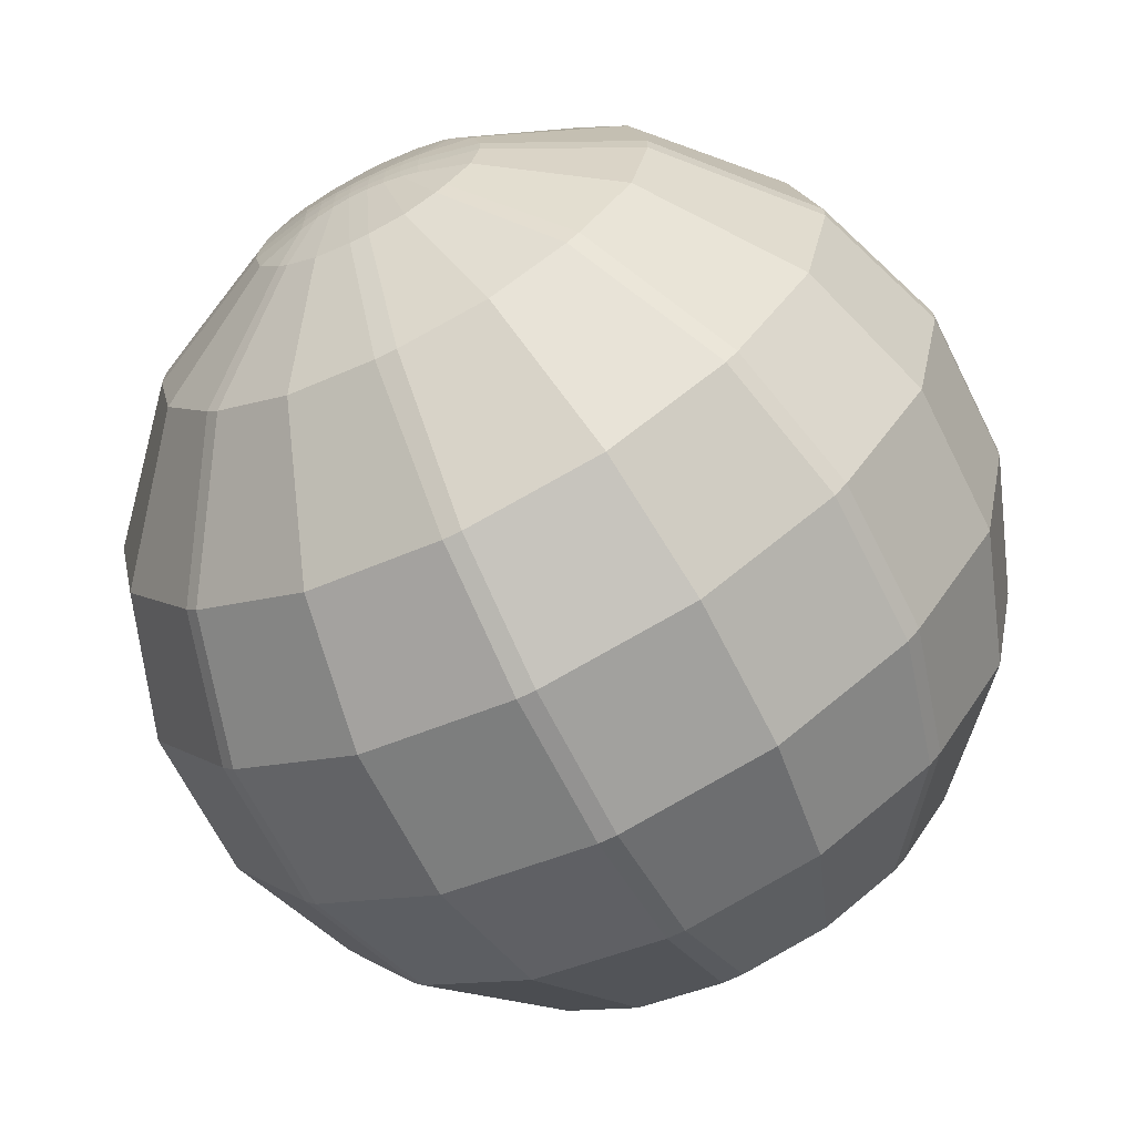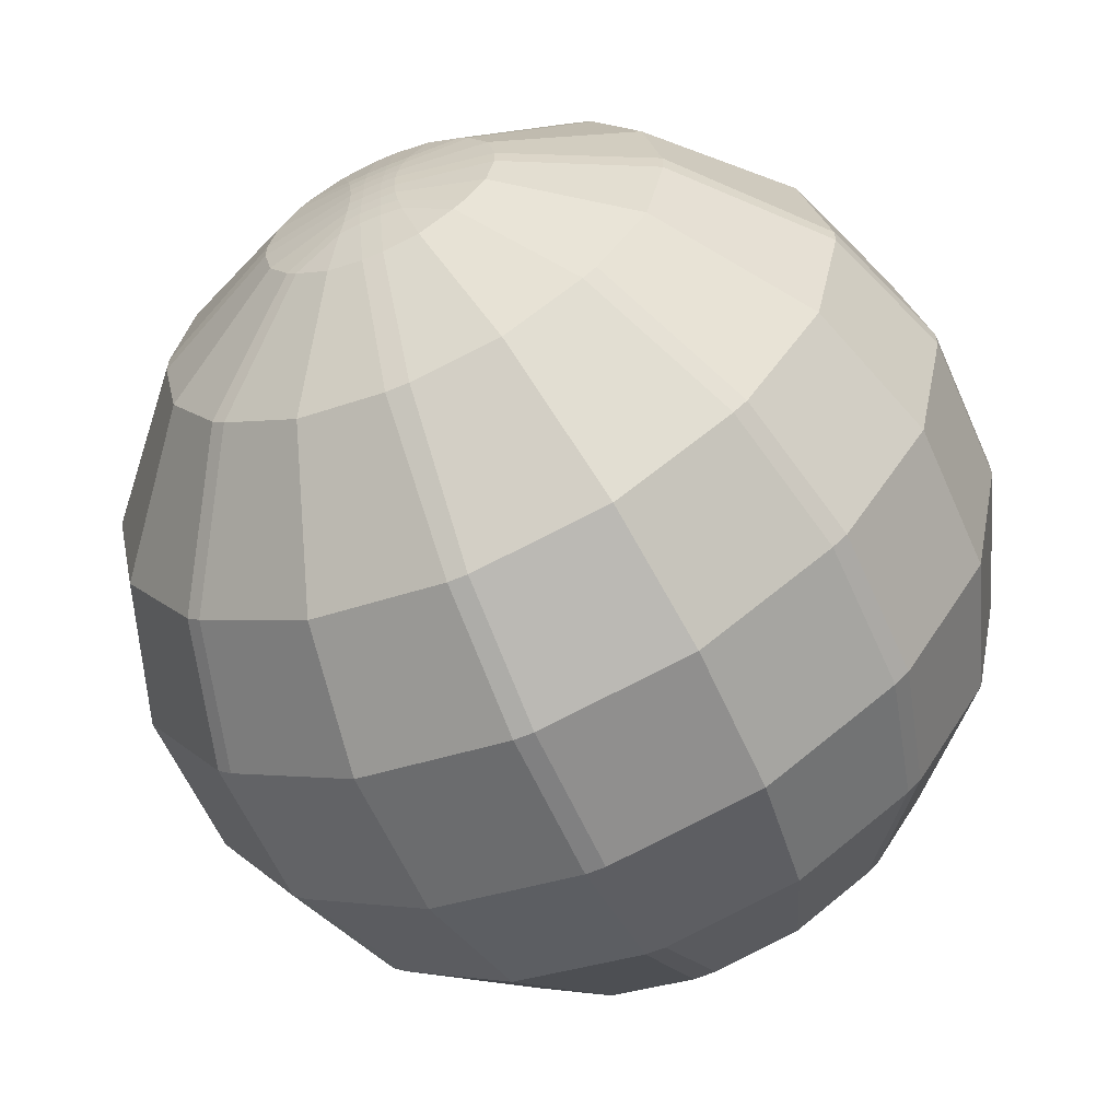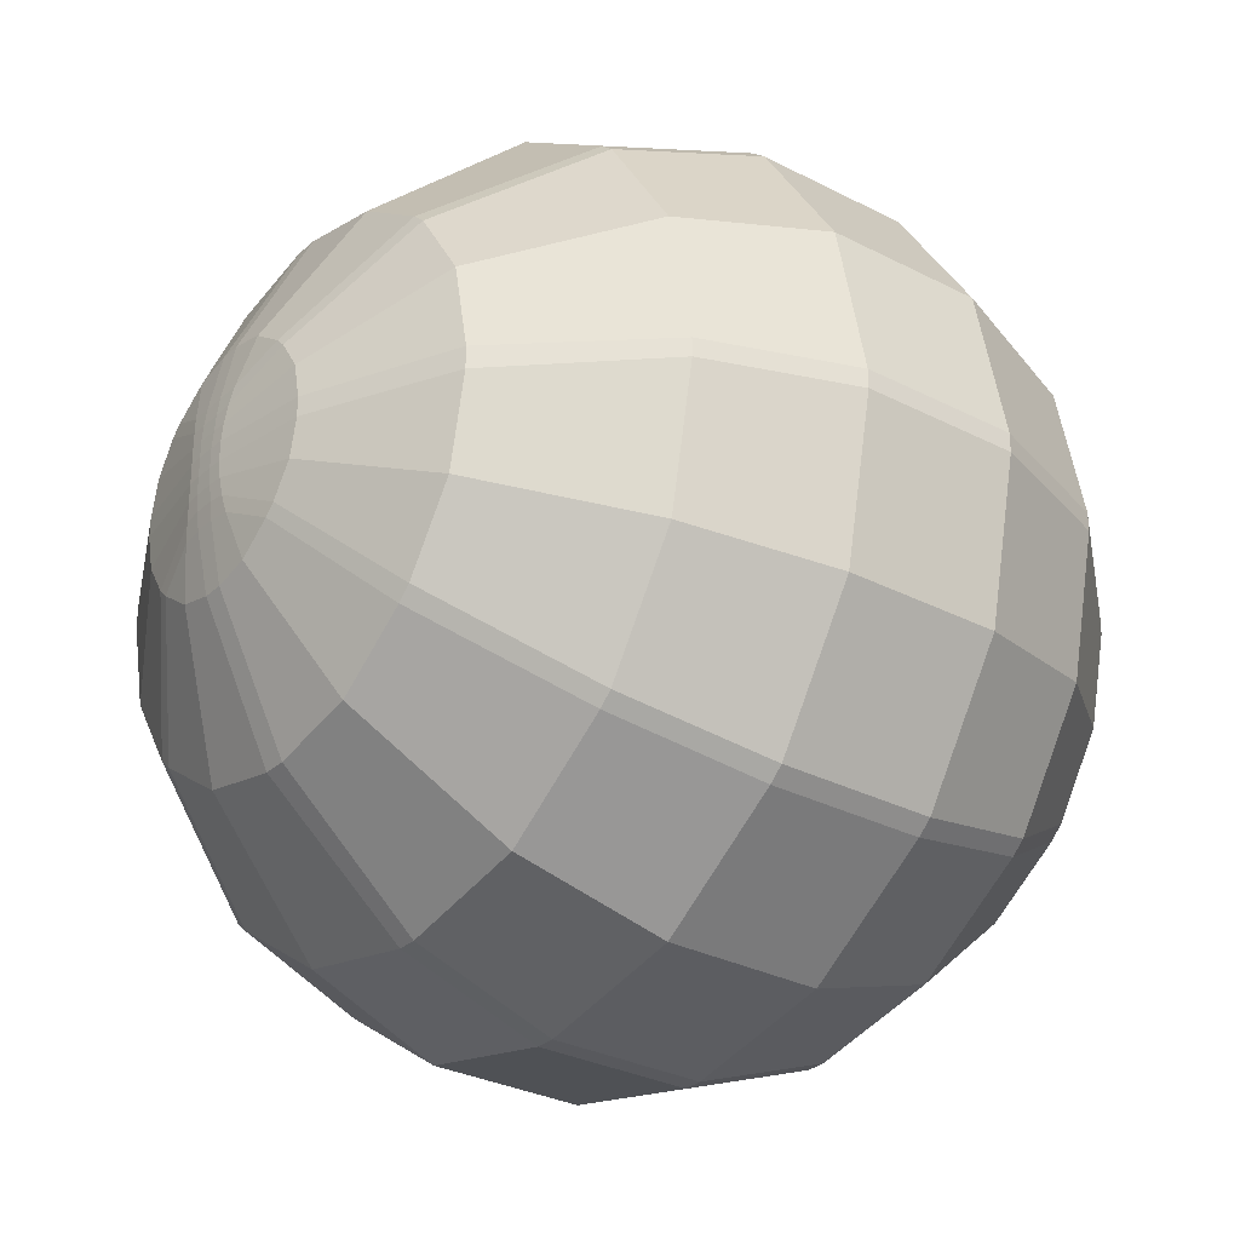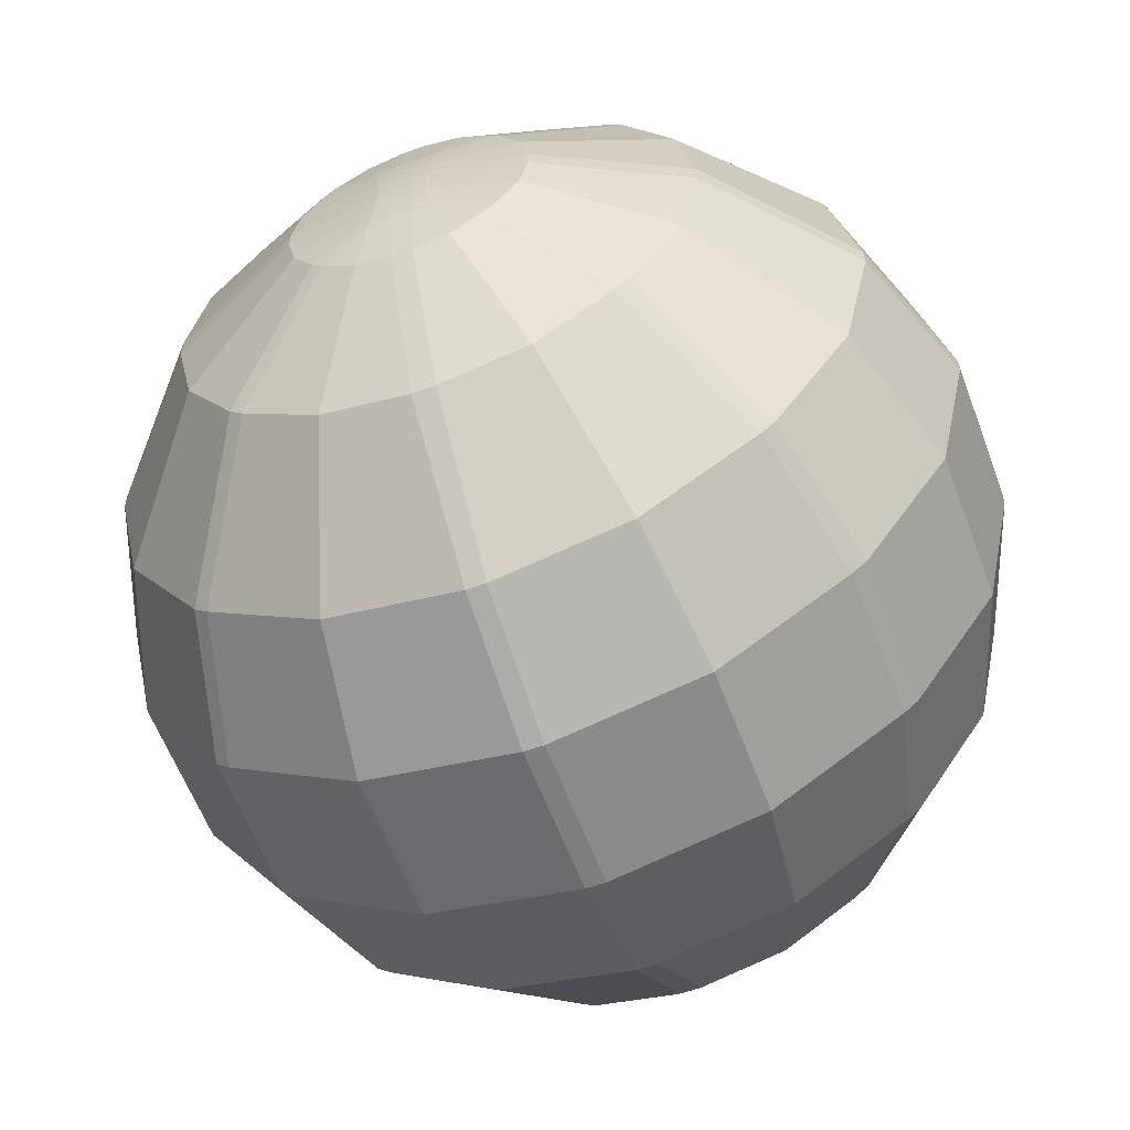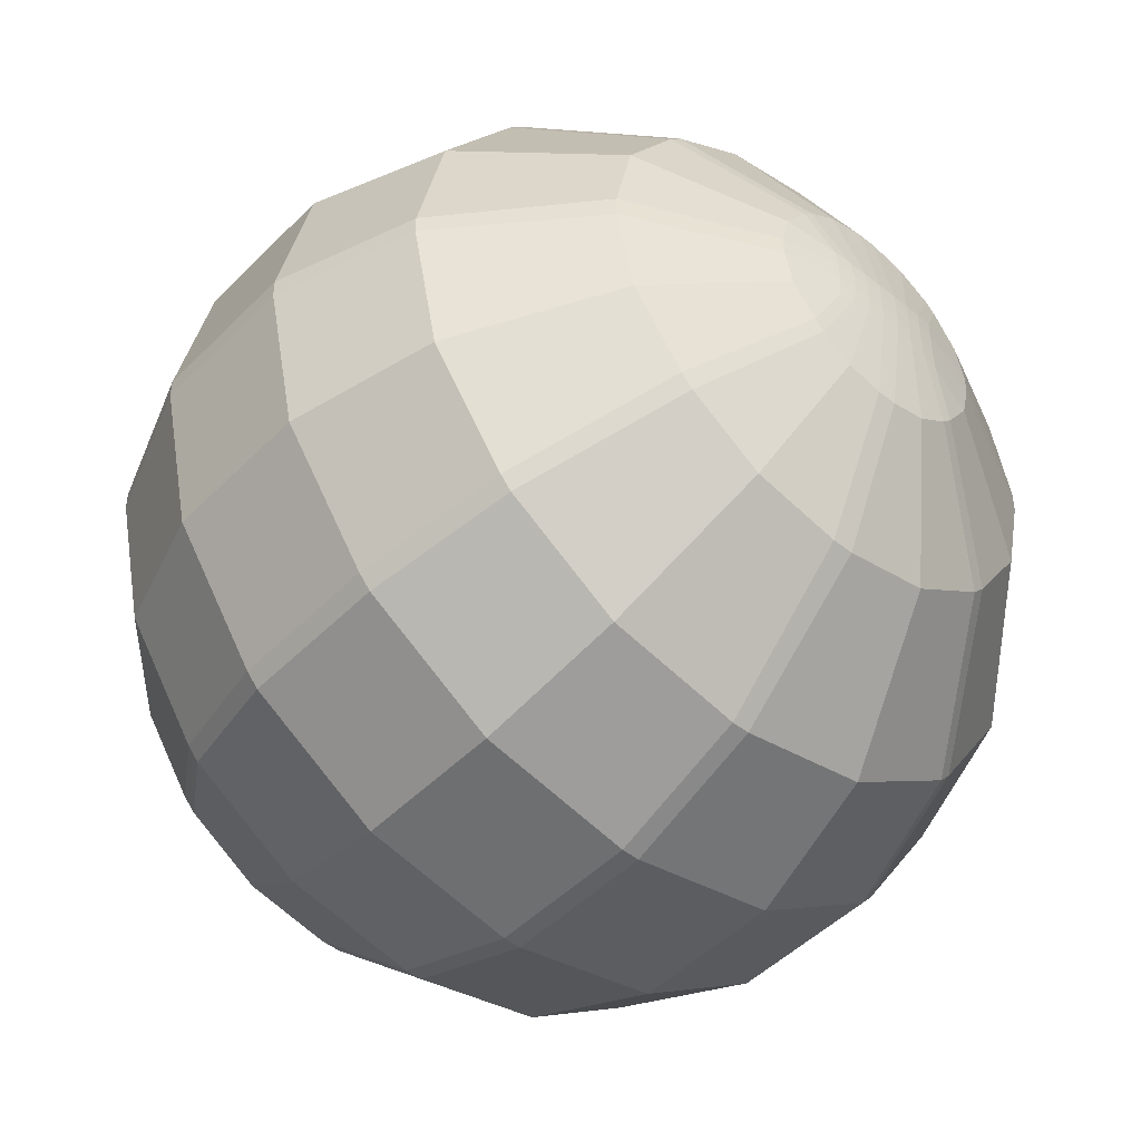
<metadata>
{"format":"obj","ext":"obj","renderer":"f3d","projection":"perspective","resolution":1024,"background":"white","views":[{"elev":-66.5,"azim":-63.4,"up":"+Y"},{"elev":-60.2,"azim":113.8,"up":"+Z"},{"elev":-29.8,"azim":142.7,"up":"+Z"},{"elev":-59.3,"azim":110.3,"up":"+Z"},{"elev":-47.9,"azim":48.2,"up":"+Y"}]}
</metadata>
<code>
o Sphere
v 0.2759 -0.0124 -0.481
v 0.4455 -0.0147 -0.3287
v 0.4451 -0.1261 -0.3046
v 0.2755 -0.1842 -0.4448
v 0.09839 0.2088 -0.5039
v 0.2754 0.1842 -0.4447
v 0.2759 0.01255 -0.481
v 0.09857 0.01274 -0.5454
v 0.5325 -0.1008 0.1099
v 0.5457 -0.04005 0.07827
v 0.5319 -0.0579 0.1399
v 0.5472 0.01325 0.07615
v 0.5456 0.04014 0.07826
v 0.5319 0.05798 0.1399
v 0.532 0.0132 0.1503
v 0.09842 -0.2088 -0.5041
v -0.09842 -0.2088 -0.5041
v -0.09857 -0.01261 -0.5454
v 0.09857 -0.01261 -0.5454
v 0.55 0.01327 -0.05405
v 0.5516 0.01331 -0.03372
v 0.5516 -0.01313 -0.03372
v 0.55 -0.01309 -0.05405
v 0.5318 0.1399 -0.05792
v 0.5509 0.03162 -0.03367
v 0.5488 0.03509 -0.05644
v 0.5323 0.1138 -0.09727
v 0.4462 -0.2411 -0.2226
v 0.4451 -0.3046 -0.1262
v 0.2755 -0.4449 -0.1843
v 0.2764 -0.3478 -0.3322
v 0.2765 -0.3307 -0.3472
v 0.09881 -0.3755 -0.3936
v 0.5516 0.01332 0.03374
v 0.5509 0.03162 0.03369
v 0.5488 0.03509 0.05646
v 0.55 0.01327 0.05407
v 0.4451 -0.3046 0.1262
v 0.4462 -0.2411 0.2226
v 0.2764 -0.3478 0.3322
v 0.2755 -0.4449 0.1843
v 0.09844 -0.5042 -0.2089
v -0.09844 -0.5042 -0.2089
v -0.0988 -0.3937 -0.3778
v 0.0988 -0.3937 -0.3778
v 0.532 -0.1398 0.05795
v 0.5324 -0.1137 0.0973
v 0.4456 -0.3288 0.01381
v 0.5321 -0.1503 0.01224
v 0.445 -0.1261 0.3046
v 0.532 -0.01302 0.1503
v 0.4455 -0.0147 0.3287
v 0.5457 -0.04006 -0.07829
v 0.5325 -0.1008 -0.1099
v 0.5319 -0.0579 -0.1399
v 0.2763 0.3306 -0.3471
v 0.4461 0.2242 -0.2381
v 0.445 0.1262 -0.3045
v 0.2755 -0.1842 0.4448
v 0.2758 -0.0124 0.481
v 0.0988 -0.3937 0.3778
v -0.0988 -0.3937 0.3778
v -0.09844 -0.5042 0.2089
v 0.09844 -0.5042 0.2089
v 0.276 -0.4812 0.01165
v 0.09861 -0.5456 0.01184
v 0.532 -0.1398 -0.05794
v 0.5509 -0.03152 -0.03367
v 0.5519 -0.02948 -0.01233
v 0.5321 -0.1503 -0.01222
v 0.2764 -0.3307 0.3472
v 0.4462 -0.2243 0.2382
v 0.09856 -0.01261 0.5454
v -0.09856 -0.01261 0.5454
v -0.09841 -0.2088 0.5041
v 0.09841 -0.2088 0.5041
v 0.5519 -0.02948 0.01235
v 0.5509 -0.03152 0.0337
v 0.276 -0.4812 -0.01163
v 0.09861 -0.5456 -0.01182
v 0.5323 0.1138 0.09728
v 0.5318 0.1399 0.05794
v 0.55 -0.01309 0.05407
v 0.5516 -0.01314 0.03374
v 0.4461 0.2243 0.2381
v 0.2763 0.3306 0.347
v 0.2754 0.1842 0.4447
v 0.4449 0.1262 0.3045
v 0.0988 -0.3755 0.3935
v 0.5488 -0.035 0.05646
v 0.4455 0.01488 0.3287
v 0.4449 0.3045 0.1261
v 0.532 0.1503 0.01223
v 0.4454 0.3287 0.0138
v 0.2758 0.01255 0.481
v 0.09856 0.01274 0.5453
v 0.09838 0.2088 0.5039
v 0.2753 0.4446 0.1842
v 0.2758 0.4808 0.01164
v -0.09874 0.3754 0.3933
v -0.09838 0.2088 0.5039
v 0.09874 0.3754 0.3933
v 0.2763 0.3477 0.332
v 0.446 0.2411 0.2225
v 0.09853 0.5452 0.01183
v -0.09853 0.5452 0.01183
v -0.09836 0.5038 0.2087
v 0.09836 0.5038 0.2087
v 0.5324 0.1008 -0.1098
v 0.5456 0.04015 -0.07828
v 0.5319 0.05798 -0.1399
v -0.09856 0.01274 0.5453
v -0.09873 0.3935 0.3775
v 0.09873 0.3935 0.3775
v 0.4449 0.3045 -0.1261
v 0.446 0.2411 -0.2225
v 0.4454 0.3287 -0.01378
v 0.532 0.1503 -0.01222
v 0.2753 0.4446 -0.1841
v 0.2763 0.3477 -0.332
v 0.5324 0.1009 0.1098
v 0.5472 0.01325 -0.07618
v 0.5472 -0.01307 -0.07618
v 0.5321 -0.01302 -0.1503
v 0.532 0.0132 -0.1503
v 0.4463 -0.2242 -0.2382
v 0.2758 0.4808 -0.01162
v 0.09853 0.5452 -0.01181
v 0.09836 0.5038 -0.2087
v 0.5519 0.02958 0.01235
v 0.5519 0.02958 -0.01233
v 0.09874 0.3935 -0.3775
v 0.09875 0.3753 -0.3934
v 0.5324 -0.1137 -0.09728
v 0.5488 -0.035 -0.05644
v 0.4456 -0.3288 -0.01379
v -0.09875 0.3753 -0.3934
v -0.09839 0.2088 -0.5039
v 0.5525 -0.01148 -0.01235
v 0.5472 -0.01308 0.07615
v 0.5525 0.01166 -0.01235
v 0.5525 -0.0115 0.01237
v 0.5525 0.01168 0.01237
v 0.4455 0.01488 -0.3287
v -0.09853 0.5452 -0.01181
v -0.09857 0.01274 -0.5454
v -0.09881 -0.3755 -0.3936
v -0.09874 0.3935 -0.3775
v -0.0988 -0.3755 0.3935
v -0.09861 -0.5456 0.01184
v -0.09861 -0.5456 -0.01182
v -0.09836 0.5038 -0.2087
v -0.2759 -0.0124 -0.481
v -0.2755 -0.1842 -0.4448
v -0.4451 -0.1261 -0.3046
v -0.4455 -0.0147 -0.3287
v -0.2759 0.01255 -0.481
v -0.2754 0.1842 -0.4447
v -0.5325 -0.1008 0.1099
v -0.5319 -0.0579 0.1399
v -0.5457 -0.04005 0.07827
v -0.5472 0.01325 0.07615
v -0.532 0.0132 0.1503
v -0.5319 0.05798 0.1399
v -0.5456 0.04014 0.07826
v -0.55 0.01327 -0.05405
v -0.55 -0.01309 -0.05405
v -0.5516 -0.01313 -0.03372
v -0.5516 0.01331 -0.03372
v -0.5318 0.1399 -0.05792
v -0.5323 0.1138 -0.09727
v -0.5488 0.03509 -0.05644
v -0.5509 0.03162 -0.03367
v -0.4462 -0.2411 -0.2226
v -0.2764 -0.3478 -0.3322
v -0.2755 -0.4449 -0.1843
v -0.4451 -0.3046 -0.1262
v -0.2765 -0.3307 -0.3472
v -0.5516 0.01332 0.03374
v -0.55 0.01327 0.05407
v -0.5488 0.03509 0.05646
v -0.5509 0.03162 0.03369
v -0.4451 -0.3046 0.1262
v -0.2755 -0.4449 0.1843
v -0.2764 -0.3478 0.3322
v -0.4462 -0.2411 0.2226
v -0.5324 -0.1137 0.0973
v -0.532 -0.1398 0.05795
v -0.4456 -0.3288 0.01381
v -0.5321 -0.1503 0.01224
v -0.445 -0.1261 0.3046
v -0.4455 -0.0147 0.3287
v -0.532 -0.01302 0.1503
v -0.5457 -0.04006 -0.07829
v -0.5319 -0.0579 -0.1399
v -0.5325 -0.1008 -0.1099
v -0.2763 0.3306 -0.3471
v -0.445 0.1262 -0.3045
v -0.4461 0.2242 -0.2381
v -0.2755 -0.1842 0.4448
v -0.2758 -0.0124 0.481
v -0.276 -0.4812 0.01165
v -0.532 -0.1398 -0.05794
v -0.5321 -0.1503 -0.01222
v -0.5519 -0.02948 -0.01233
v -0.5509 -0.03152 -0.03367
v -0.2764 -0.3307 0.3472
v -0.4462 -0.2243 0.2382
v -0.5509 -0.03152 0.0337
v -0.5519 -0.02948 0.01235
v -0.276 -0.4812 -0.01163
v -0.5323 0.1138 0.09728
v -0.5318 0.1399 0.05794
v -0.5516 -0.01314 0.03374
v -0.55 -0.01309 0.05407
v -0.4461 0.2243 0.2381
v -0.4449 0.1262 0.3045
v -0.2754 0.1842 0.4447
v -0.2763 0.3306 0.347
v -0.5488 -0.035 0.05646
v -0.4455 0.01488 0.3287
v -0.4449 0.3045 0.1261
v -0.4454 0.3287 0.0138
v -0.532 0.1503 0.01223
v -0.2758 0.01255 0.481
v -0.2753 0.4446 0.1842
v -0.2758 0.4808 0.01164
v -0.2763 0.3477 0.332
v -0.446 0.2411 0.2225
v -0.5324 0.1008 -0.1098
v -0.5319 0.05798 -0.1399
v -0.5456 0.04015 -0.07828
v -0.4449 0.3045 -0.1261
v -0.446 0.2411 -0.2225
v -0.4454 0.3287 -0.01378
v -0.532 0.1503 -0.01222
v -0.2753 0.4446 -0.1841
v -0.2763 0.3477 -0.332
v -0.5324 0.1009 0.1098
v -0.5472 0.01325 -0.07618
v -0.532 0.0132 -0.1503
v -0.5321 -0.01302 -0.1503
v -0.5472 -0.01307 -0.07618
v -0.4463 -0.2242 -0.2382
v -0.2758 0.4808 -0.01162
v -0.5519 0.02957 0.01235
v -0.5519 0.02958 -0.01233
v -0.5324 -0.1137 -0.09728
v -0.5488 -0.035 -0.05644
v -0.4456 -0.3288 -0.01379
v -0.5525 -0.01148 -0.01235
v -0.5472 -0.01308 0.07615
v -0.5525 0.01166 -0.01235
v -0.5525 -0.0115 0.01237
v -0.5525 0.01168 0.01237
v -0.4455 0.01488 -0.3287
f 1 2 3 4
f 5 6 7 8
f 9 10 11
f 12 13 14 15
f 16 17 18 19
f 20 21 22 23
f 24 25 26 27
f 28 29 30 31
f 32 33 16 4
f 34 35 36 37
f 38 39 40 41
f 42 43 44 45
f 38 46 47 39
f 48 49 46 38
f 50 11 51 52
f 53 54 55
f 45 31 30 42
f 56 57 58 6
f 59 50 52 60
f 61 62 63 64
f 65 48 38 41
f 66 65 41 64
f 67 68 69 70
f 71 72 50 59
f 73 74 75 76
f 49 77 78 46
f 42 30 79 80
f 81 36 35 82
f 72 9 11 50
f 64 41 40 61
f 34 37 83 84
f 85 86 87 88
f 89 71 59 76
f 46 78 90 47
f 91 15 14 88
f 92 82 93 94
f 95 91 88 87
f 96 95 87 97
f 98 92 94 99
f 100 101 97 102
f 76 59 60 73
f 103 104 92 98
f 105 106 107 108
f 109 110 111
f 97 101 112 96
f 86 102 97 87
f 108 107 113 114
f 115 24 27 116
f 117 118 24 115
f 119 115 116 120
f 13 121 14
f 114 103 98 108
f 122 123 124 125
f 28 31 32 126
f 127 117 115 119
f 128 127 119 129
f 82 35 130 93
f 123 53 55 124
f 118 131 25 24
f 108 98 99 105
f 110 122 125 111
f 57 109 111 58
f 129 119 120 132
f 133 56 6 5
f 28 134 67 29
f 121 85 88 14
f 135 23 22 68
f 19 1 4 16
f 2 124 55 3
f 30 29 136 79
f 137 133 5 138
f 29 67 70 136
f 68 22 139 69
f 10 140 51 11
f 134 135 68 67
f 21 25 131 141
f 21 20 26 25
f 77 142 84 78
f 104 81 82 92
f 143 130 35 34
f 142 139 141 143
f 124 2 144 125
f 1 19 8 7
f 48 65 79 136
f 49 48 136 70
f 65 66 80 79
f 91 95 60 52
f 15 91 52 51
f 95 96 73 60
f 117 127 99 94
f 118 117 94 93
f 127 128 105 99
f 145 106 105 128
f 58 144 7 6
f 140 12 15 51
f 77 49 70 69
f 131 118 93 130
f 142 77 69 139
f 130 143 141 131
f 21 141 139 22
f 143 34 84 142
f 78 84 83 90
f 58 111 125 144
f 134 28 126 54
f 31 45 33 32
f 8 146 138 5
f 40 39 72 71
f 39 47 9 72
f 61 40 71 89
f 104 103 86 85
f 81 104 85 121
f 103 114 102 86
f 113 100 102 114
f 120 116 57 56
f 116 27 109 57
f 132 120 56 133
f 126 32 4 3
f 37 36 13 12
f 23 135 53 123
f 26 20 122 110
f 135 134 54 53
f 36 81 121 13
f 27 26 110 109
f 47 90 10 9
f 20 23 123 122
f 83 37 12 140
f 90 83 140 10
f 3 55 54 126
f 2 1 7 144
f 147 17 16 33
f 133 137 148 132
f 89 149 62 61
f 112 74 73 96
f 150 151 80 66
f 80 151 43 42
f 145 128 129 152
f 44 147 33 45
f 132 148 152 129
f 149 89 76 75
f 64 63 150 66
f 153 154 155 156
f 138 146 157 158
f 159 160 161
f 162 163 164 165
f 166 167 168 169
f 170 171 172 173
f 174 175 176 177
f 178 154 17 147
f 179 180 181 182
f 183 184 185 186
f 183 186 187 188
f 189 183 188 190
f 191 192 193 160
f 194 195 196
f 44 43 176 175
f 197 158 198 199
f 200 201 192 191
f 202 184 183 189
f 150 63 184 202
f 203 204 205 206
f 207 200 191 208
f 190 188 209 210
f 43 151 211 176
f 212 213 182 181
f 208 191 160 159
f 63 62 185 184
f 179 214 215 180
f 216 217 218 219
f 149 75 200 207
f 188 187 220 209
f 221 217 164 163
f 222 223 224 213
f 225 218 217 221
f 112 101 218 225
f 226 227 223 222
f 75 74 201 200
f 228 226 222 229
f 230 231 232
f 219 218 101 100
f 233 234 171 170
f 235 233 170 236
f 237 238 234 233
f 165 164 239
f 113 107 226 228
f 240 241 242 243
f 174 244 178 175
f 245 237 233 235
f 145 152 237 245
f 213 224 246 182
f 243 242 195 194
f 236 170 173 247
f 107 106 227 226
f 232 231 241 240
f 199 198 231 230
f 152 148 238 237
f 137 138 158 197
f 174 177 203 248
f 239 164 217 216
f 249 206 168 167
f 18 17 154 153
f 156 155 195 242
f 176 211 250 177
f 177 250 204 203
f 206 205 251 168
f 161 160 193 252
f 248 203 206 249
f 169 253 247 173
f 169 173 172 166
f 210 209 214 254
f 229 222 213 212
f 255 179 182 246
f 254 255 253 251
f 242 241 256 156
f 153 157 146 18
f 189 250 211 202
f 190 204 250 189
f 202 211 151 150
f 221 192 201 225
f 163 193 192 221
f 225 201 74 112
f 235 223 227 245
f 236 224 223 235
f 245 227 106 145
f 198 158 157 256
f 252 193 163 162
f 210 205 204 190
f 247 246 224 236
f 254 251 205 210
f 246 247 253 255
f 169 168 251 253
f 255 254 214 179
f 209 220 215 214
f 198 256 241 231
f 248 196 244 174
f 175 178 147 44
f 185 207 208 186
f 186 208 159 187
f 62 149 207 185
f 229 216 219 228
f 212 239 216 229
f 228 219 100 113
f 238 197 199 234
f 234 199 230 171
f 148 137 197 238
f 244 155 154 178
f 180 162 165 181
f 167 243 194 249
f 172 232 240 166
f 249 194 196 248
f 181 165 239 212
f 171 230 232 172
f 187 159 161 220
f 166 240 243 167
f 215 252 162 180
f 220 161 252 215
f 155 244 196 195
f 156 256 157 153
f 18 146 8 19

</code>
